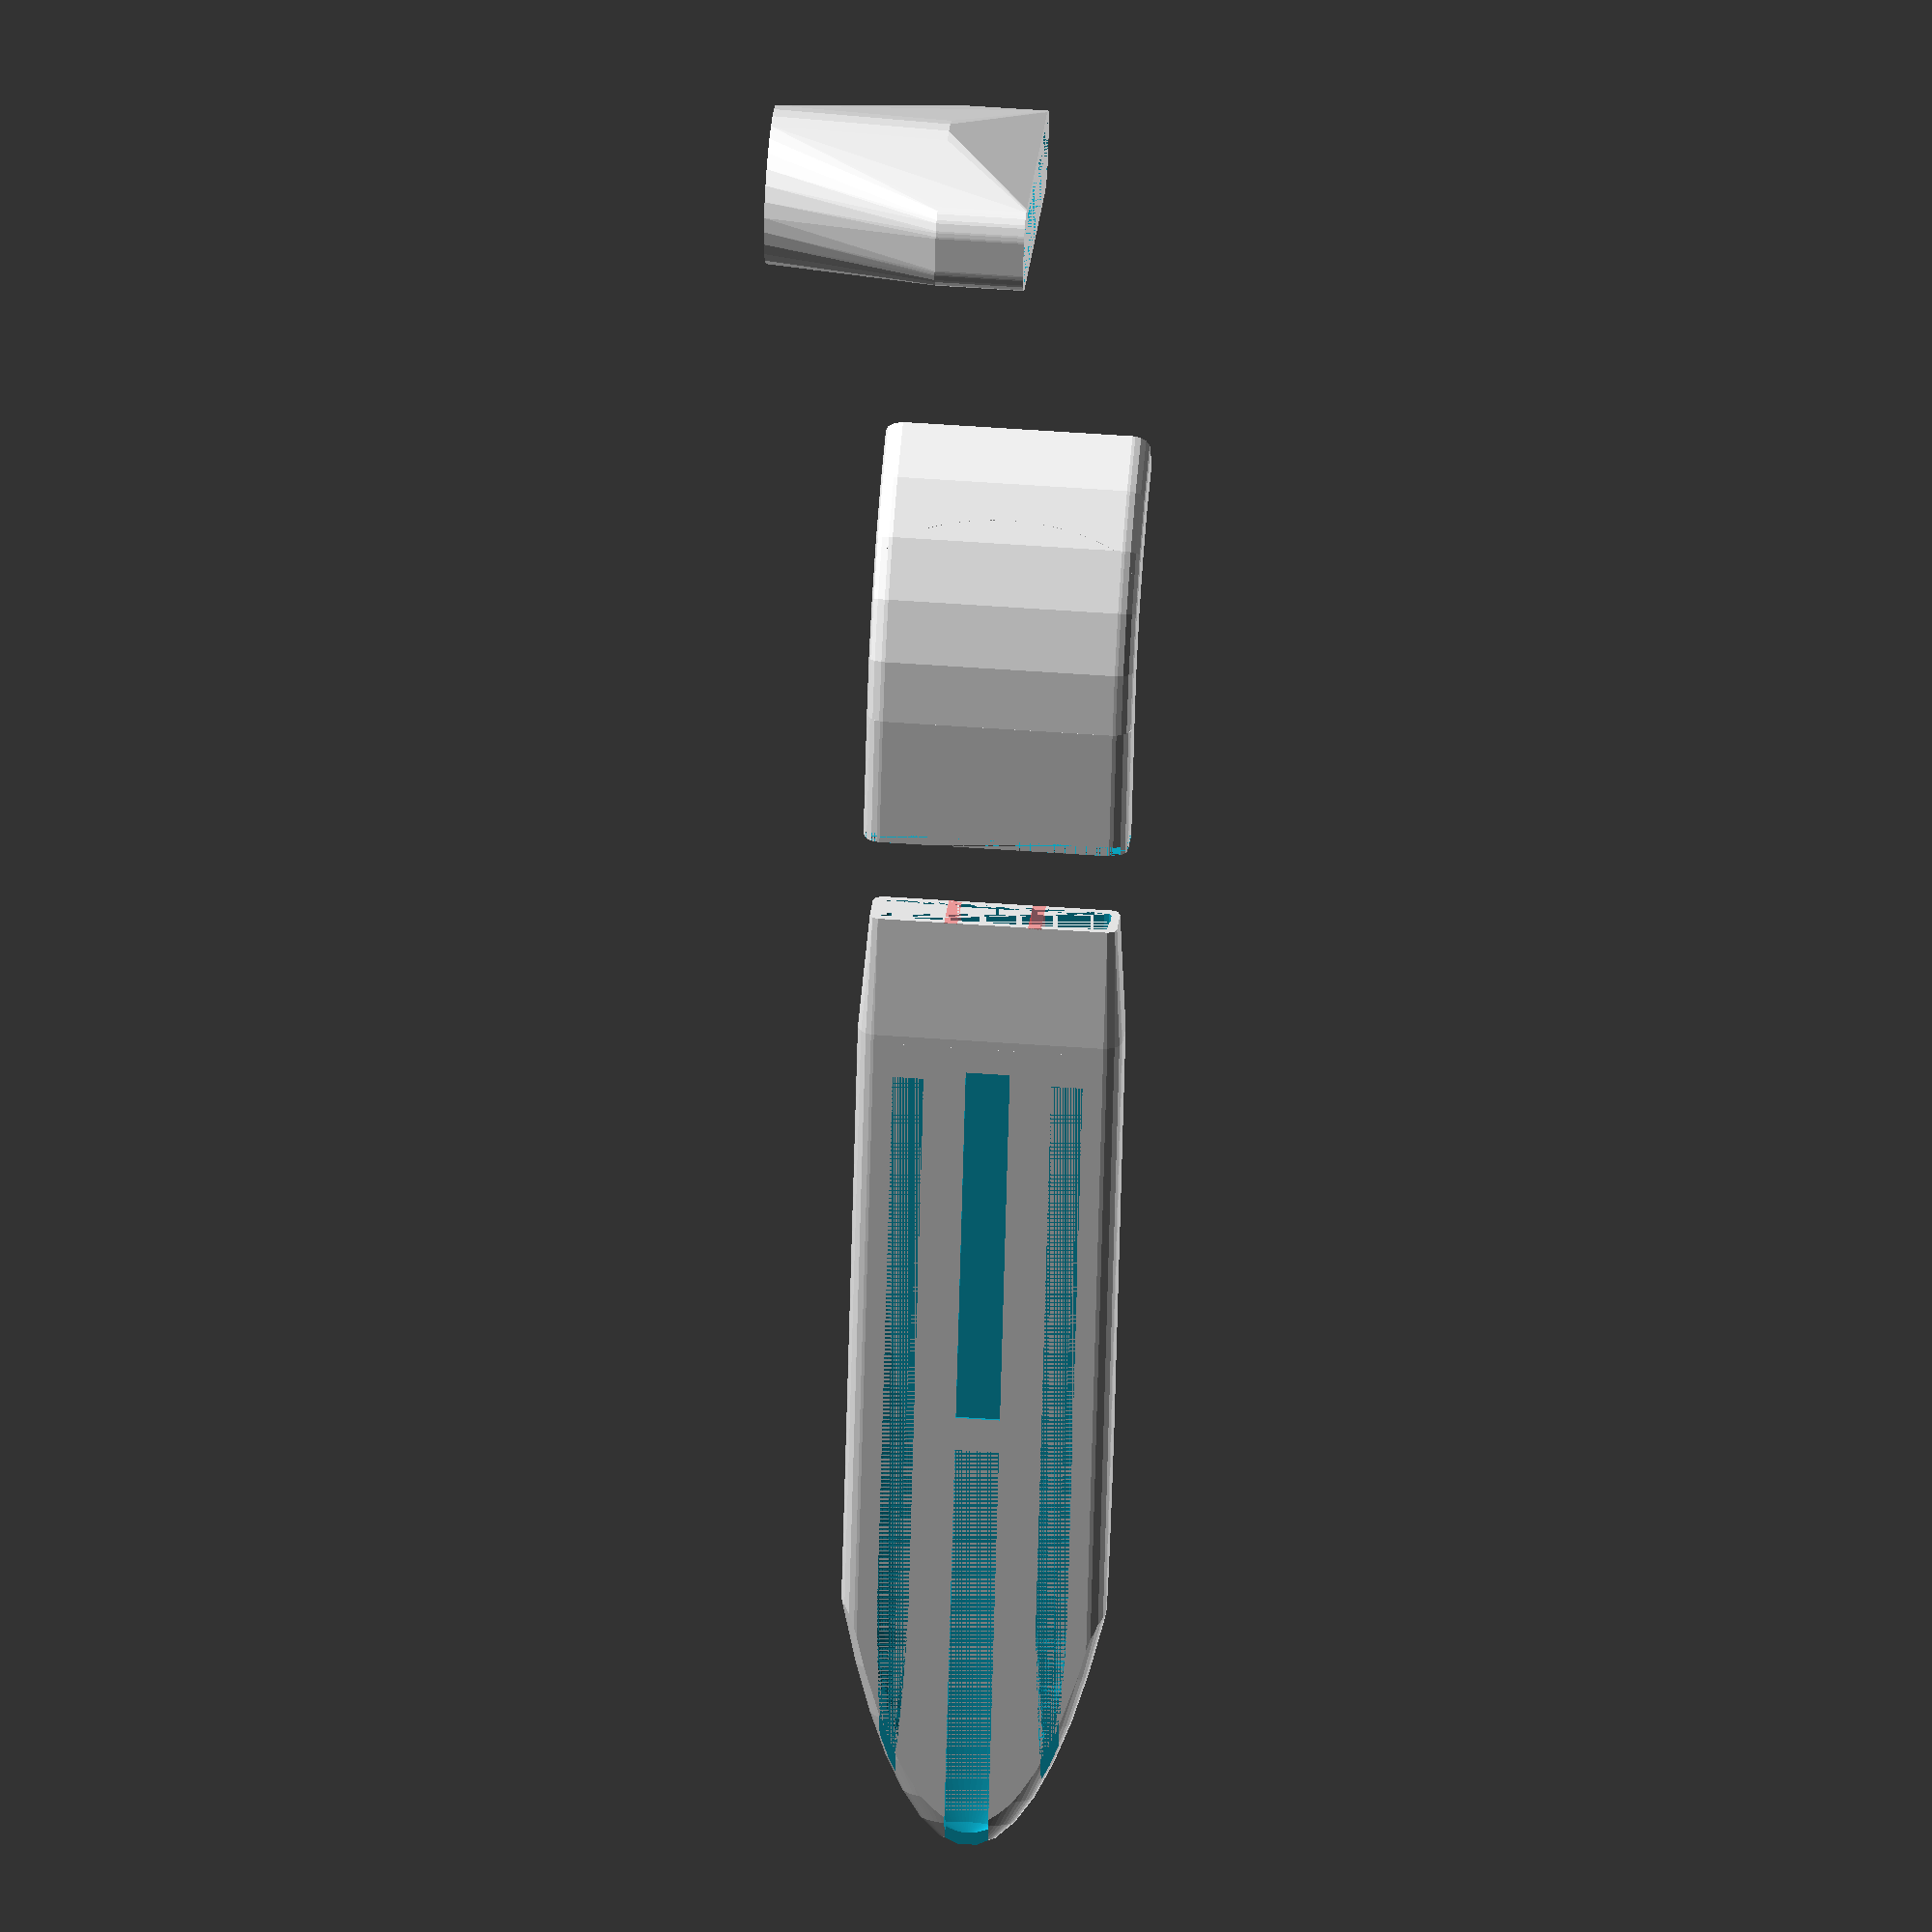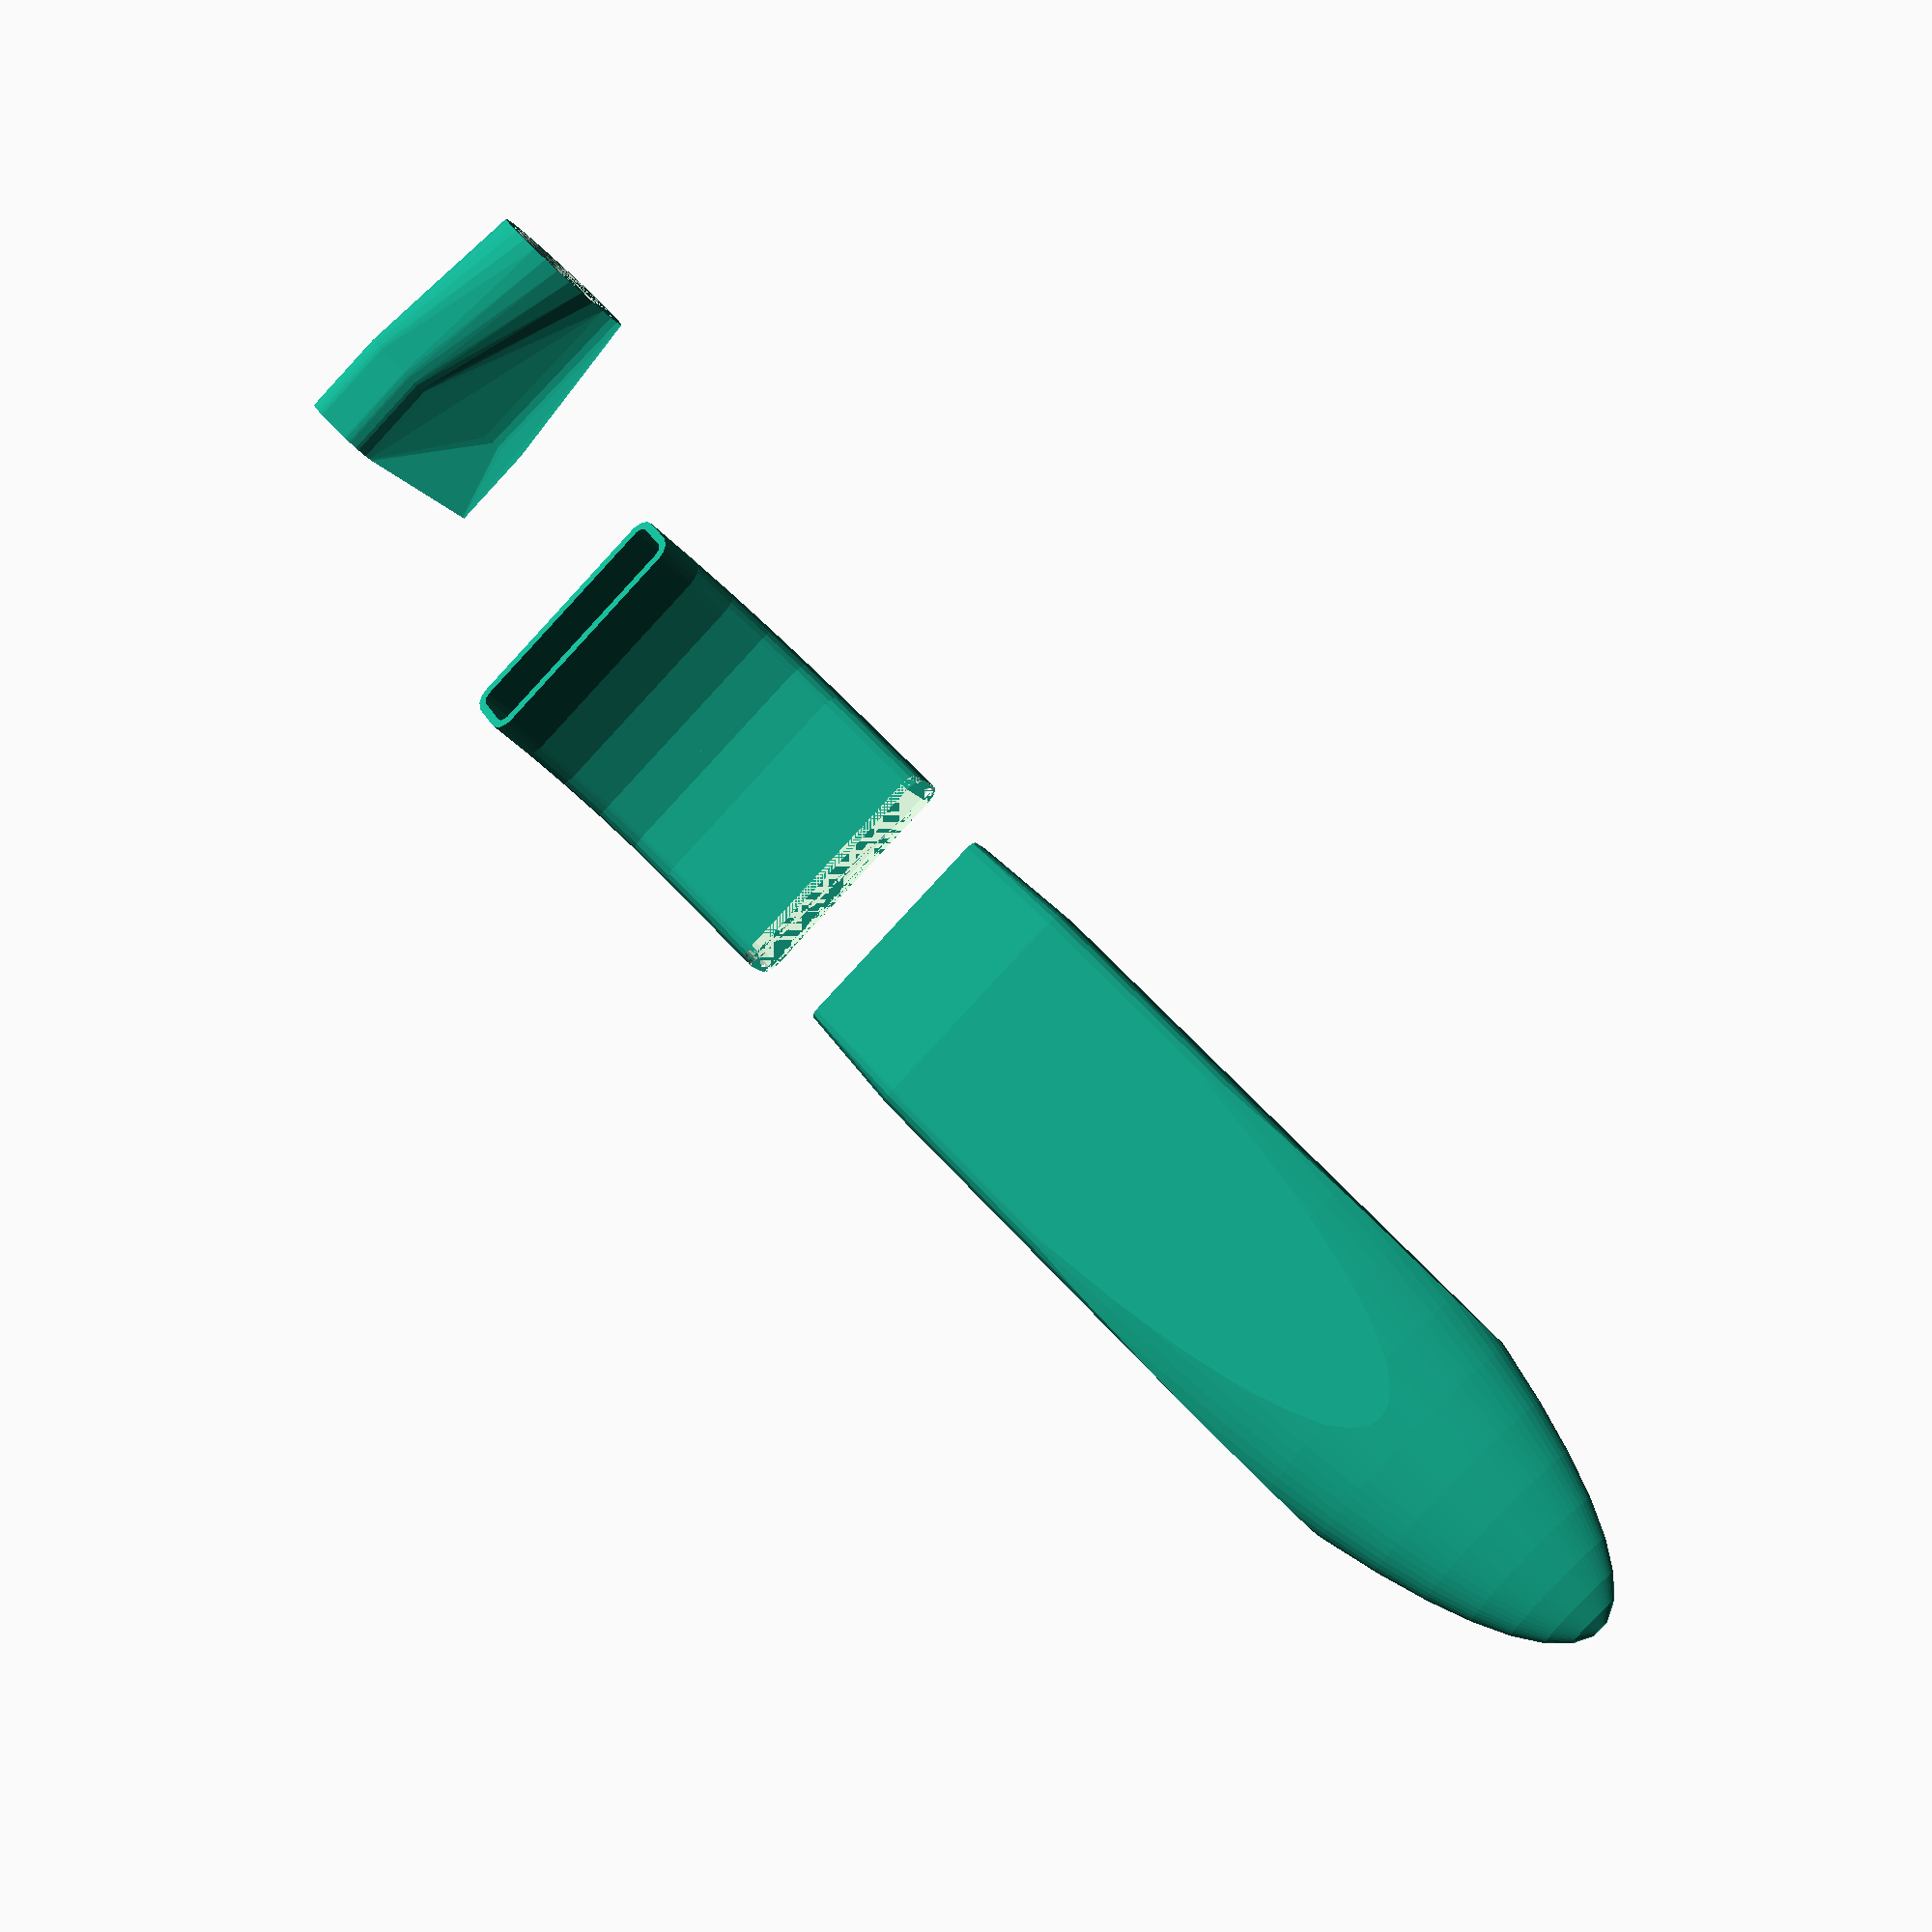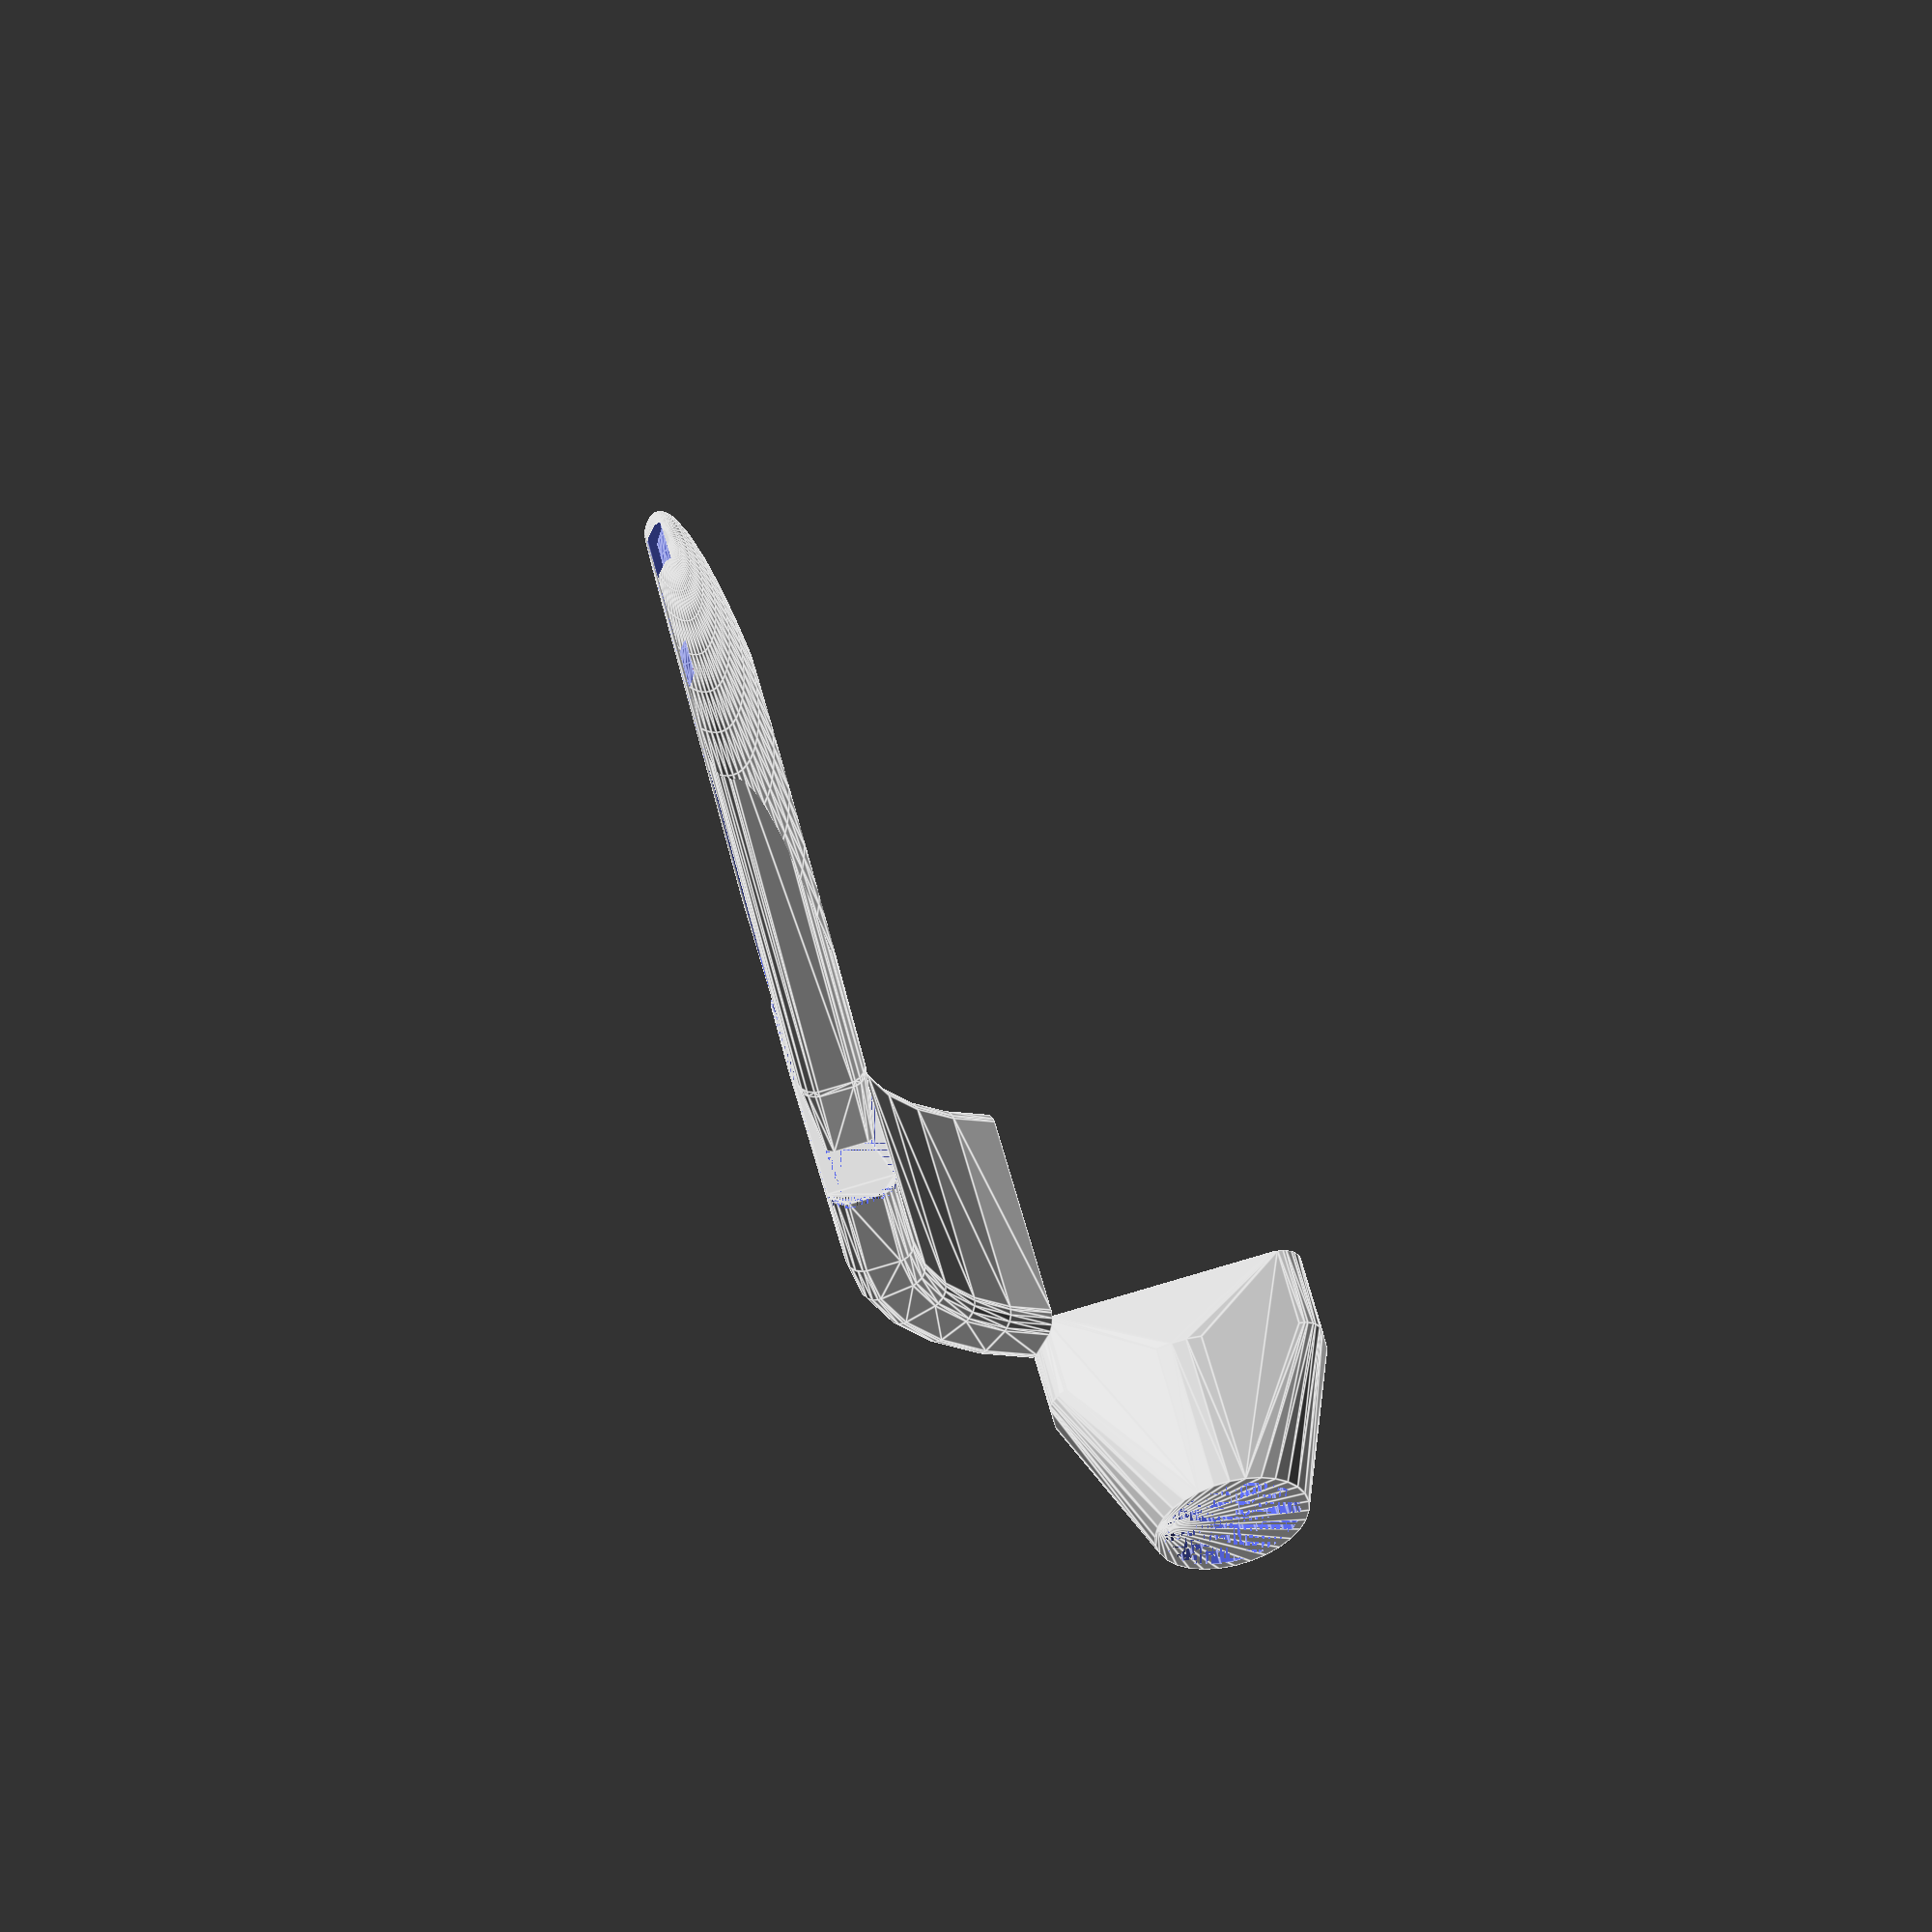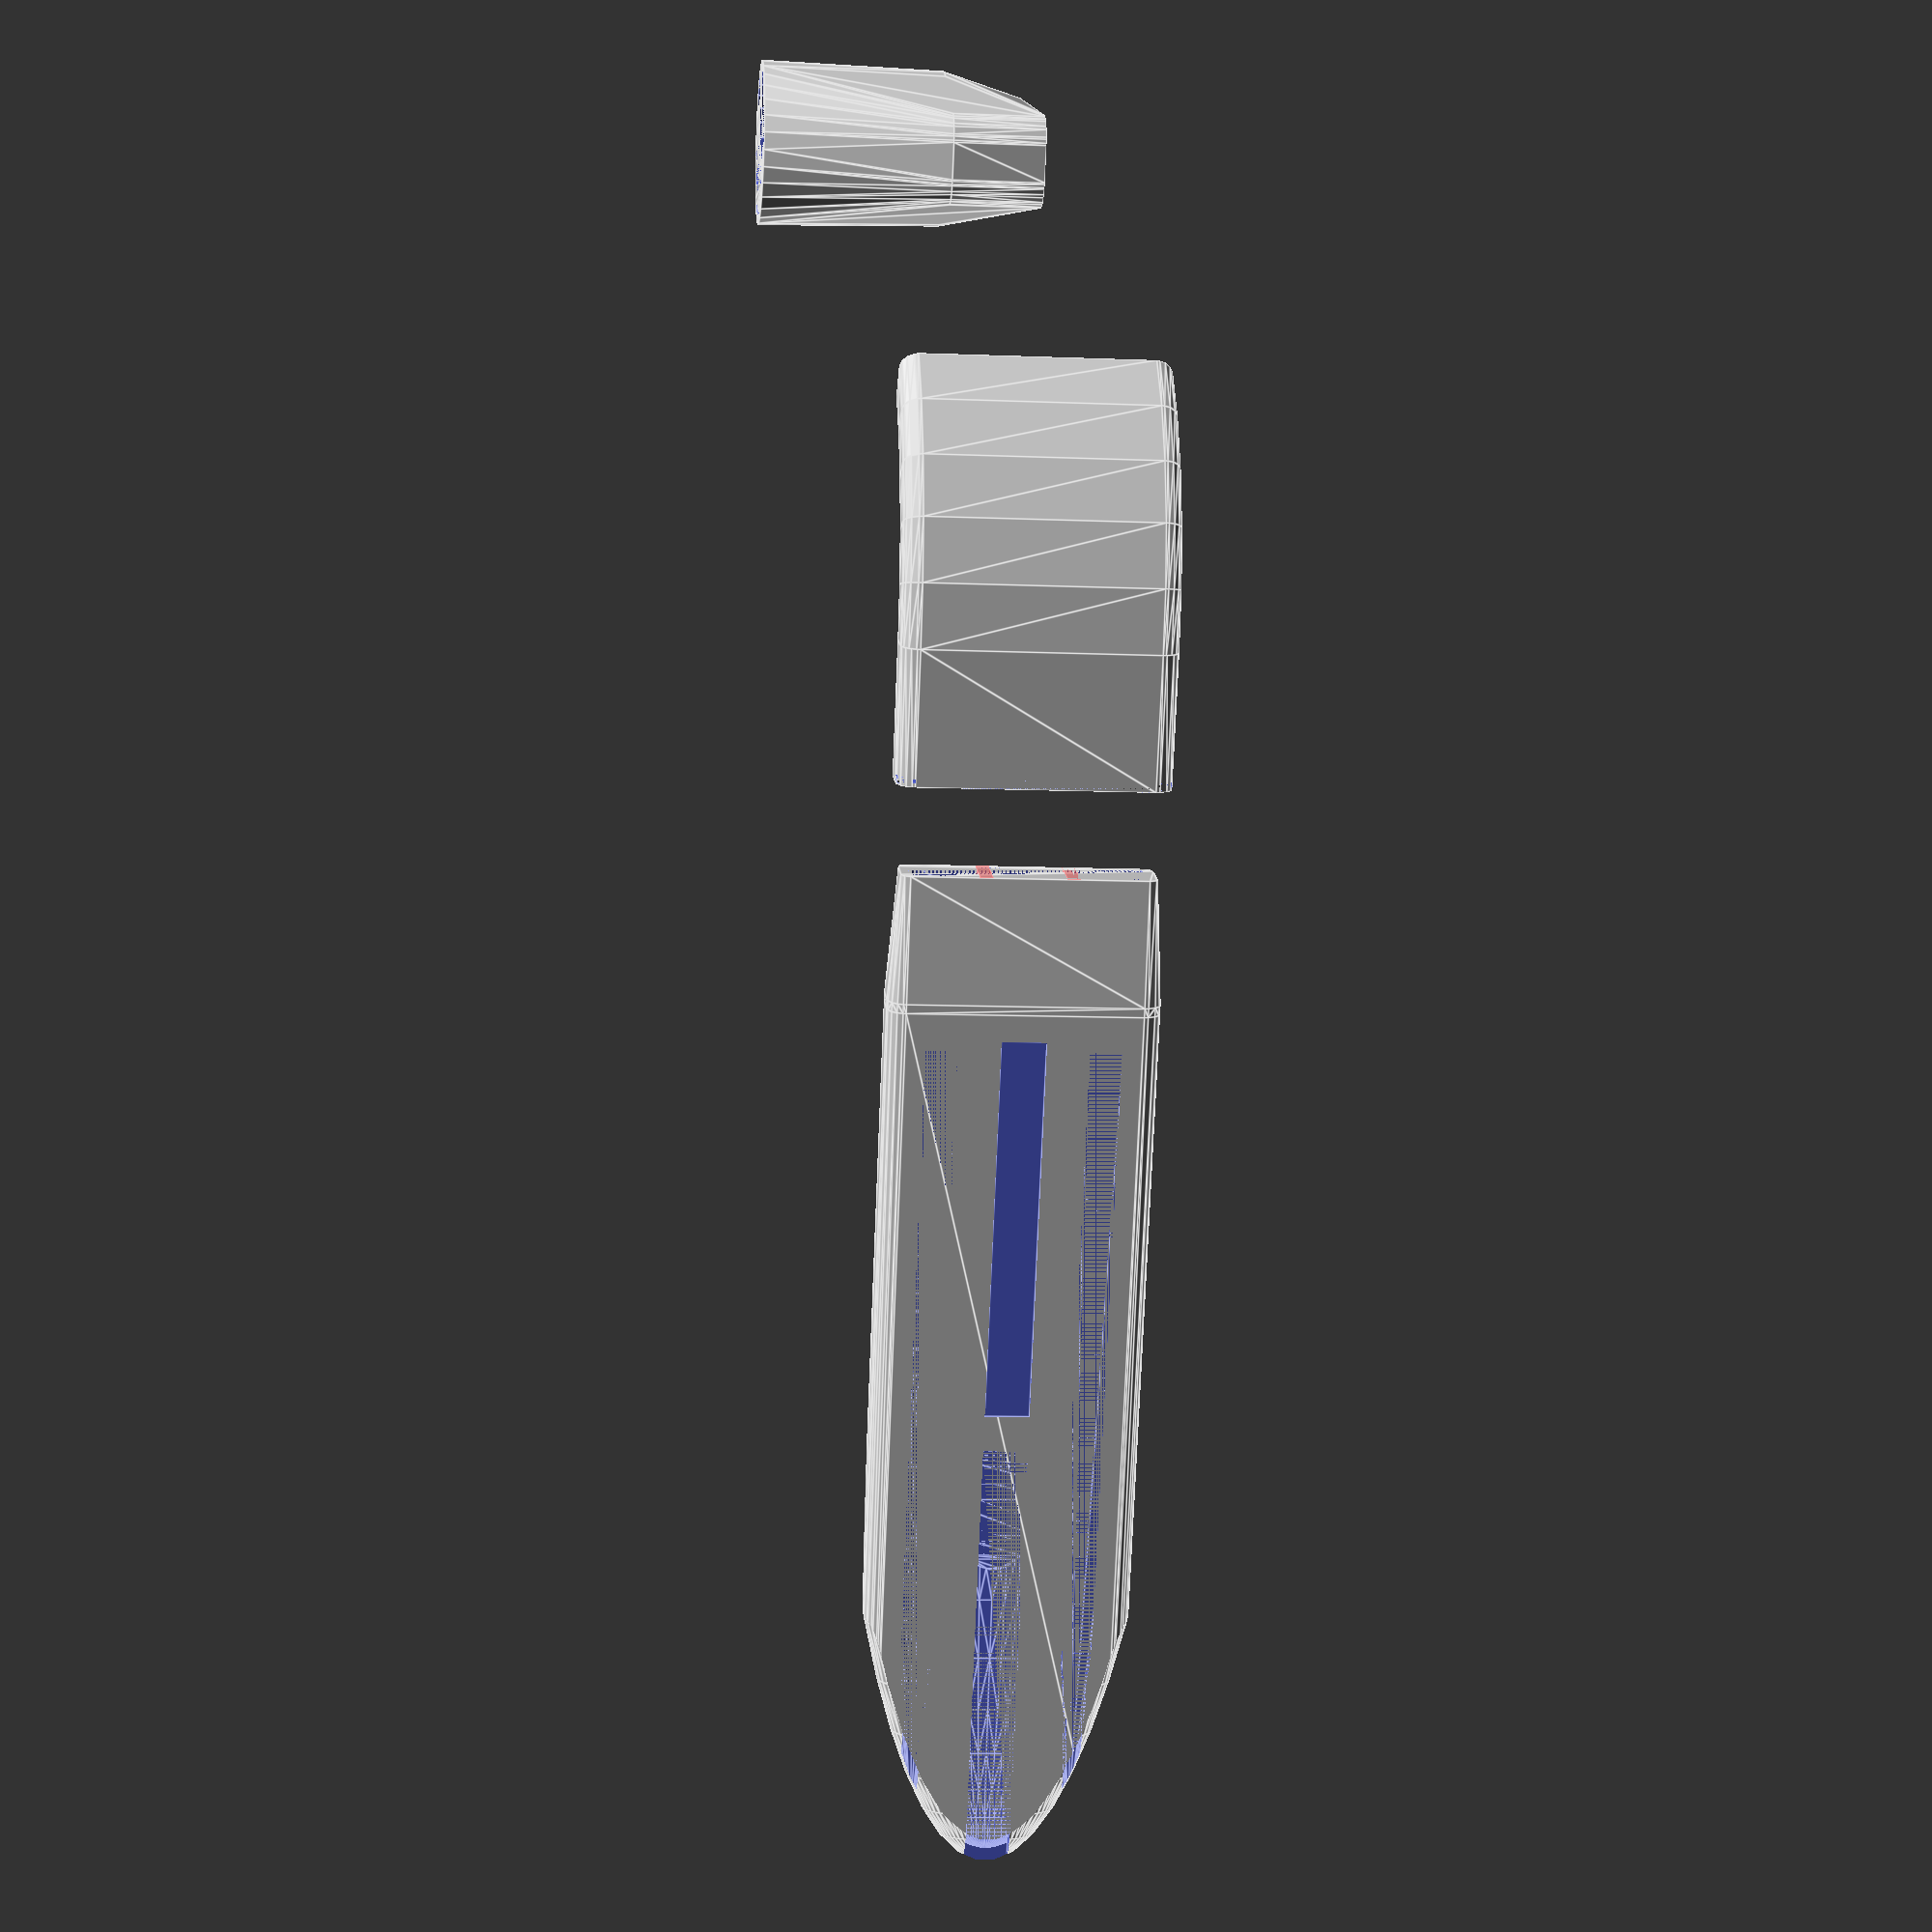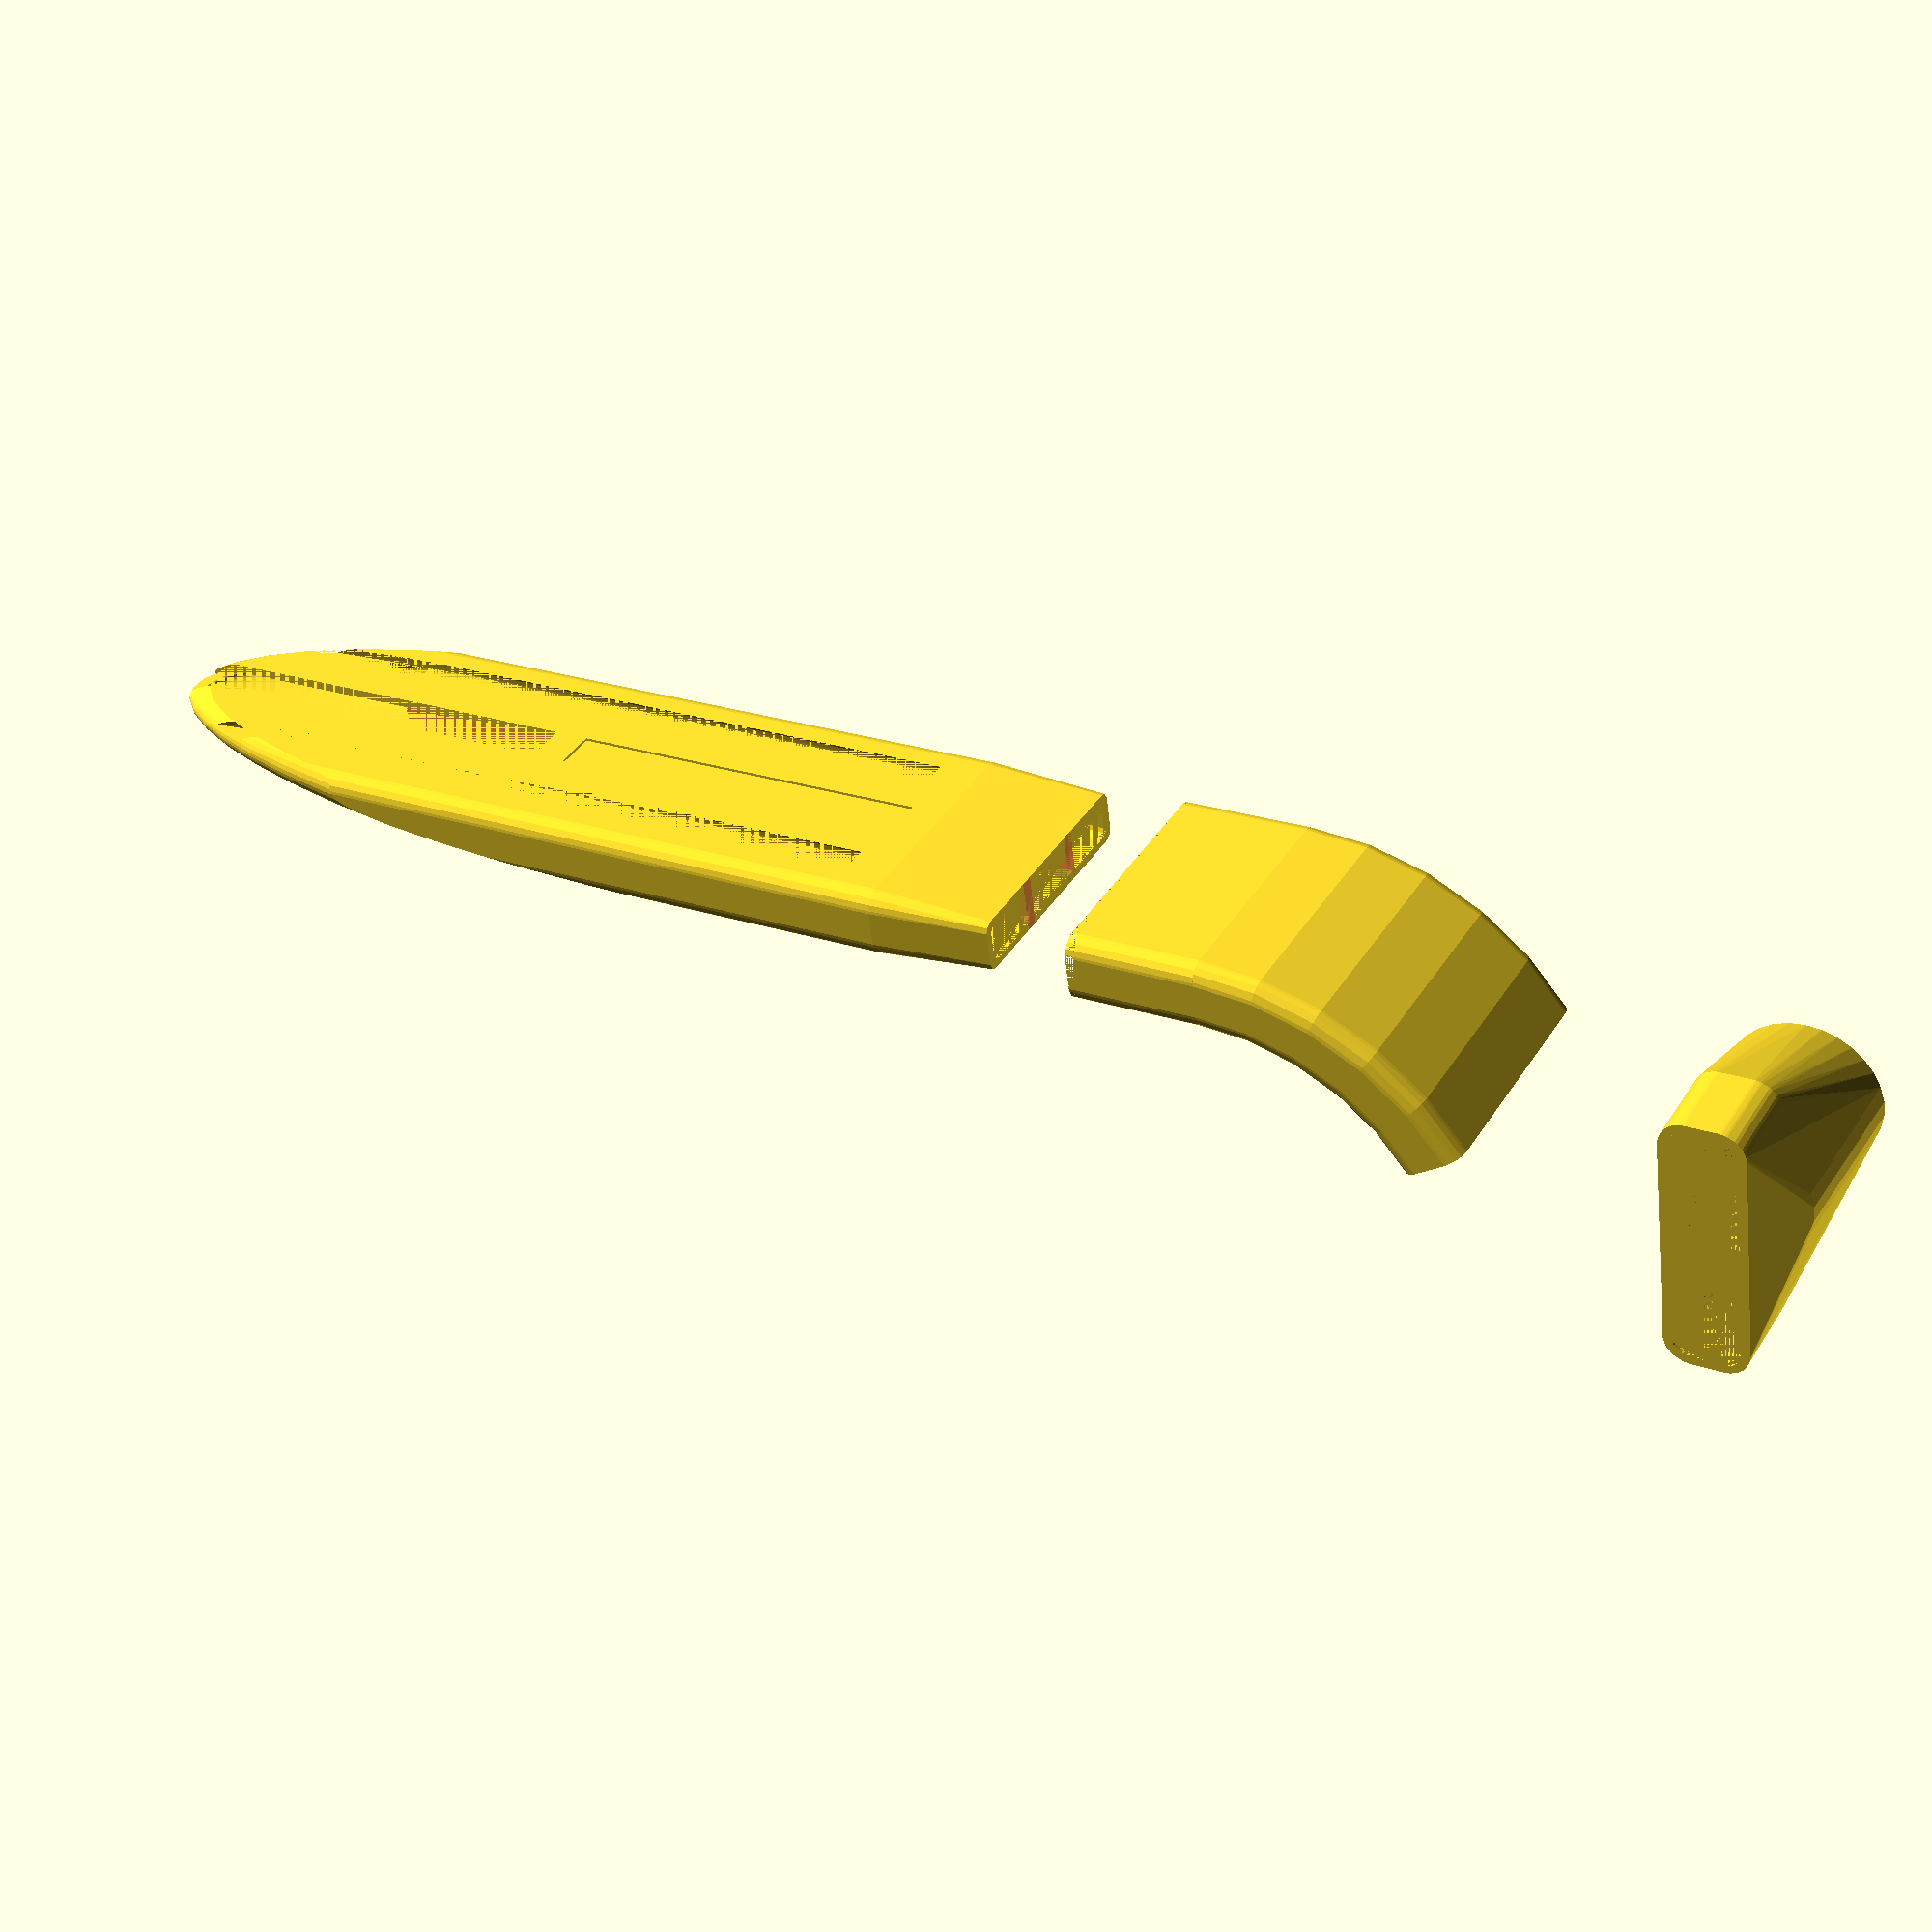
<openscad>

width = 60;
height = 16;
length = 200;
thickness = 2;

// hose diameter in mm
hose1 = 32;
// cylindrical hose shape
hose2 = 30;
hoselength=40;
hosethickness=2;


// base box
module inner_shape() {
    offset(thickness) square([width-4*thickness, height - 4*thickness], center=true);
}

module outer_shape() {
    offset(thickness) inner_shape();
}

module obluk() {
    rotate_extrude(angle = 60) {   
        translate([60,0,0])
        rotate([0,0,90])
        difference() {
            outer_shape();
            inner_shape();
        }
    }
}


module klin() {
    hull() {
        linear_extrude(height = 2) {
            outer_shape();
        }
        translate([0,0,28]) linear_extrude(height = 2) {
            inner_shape();
        }
    }
}

module join1() {
    difference() {
        klin();
        resize([width-2*thickness,height-2*thickness,0]) klin();
    }
}


module join2() {
    difference() {
        linear_extrude(height = 30) {
            outer_shape();
        }
        klin();
    }
}

// blok s plochym dnom
module body0() {
    union() {
        linear_extrude(height = length) {
            outer_shape();
        }
        *linear_extrude(height = length) {
            translate([0,-height/4,0]) 
                square([width,height/2], center=true);
        }
    }
}


// zaokruhlenie 
module body1() {
    $fa = 6;
    intersection() {
        body0();
        resize([width*1.4,height*2,0]) 
        translate([0,-height*3,length]) 
        sphere(length);
    }
}

//!body();

// vytvorenie dutiny
module body2() {
    difference() {
        body1();
        translate([0,0,4]) resize([width-2*thickness,height-2*thickness,0]) body1();
        translate([0,0,2]) resize([width-2*thickness,height-2*thickness,length-2*thickness]) body1();
    }
}

module opening() {
    hull(){
    intersection() {
        body2();
        translate([-width/2,-height/2,0]) cube([width,thickness,length]);
    }
}
}

// vytvorenie otvorov
module body3() {
    difference() {
        body2();
        translate([width/2-12,0,10]) resize([8,0,length-20]) opening();
        translate([-width/2+12,0,10]) resize([8,0,length-20]) opening();
        translate([-5,-height/2,0]) cube([10,thickness*2,100]);
        translate([-5,-height/2-thickness+0.6,108]) cube([10,thickness,length-100-14]);
    }
}

// pridanie pripojky
module body4() {
    union() {
        join1();
        translate([0,0,-length]) body3();
    }
}

module body() {
    offset = 55;
    union() {
        #translate([8,-height/2+thickness,-length+offset]) cube([3,height-2*thickness,length-offset+30]);
        #translate([-8-3,-height/2+thickness,-length+offset]) cube([3,height-2*thickness,length-offset+30]);
        body4();
    }
}

module hose() {
    part1 = 20;
    difference() {
        hull() {
            translate([0,0,part1]) 
                cylinder(hoselength, hosethickness+hose2/2, hosethickness+hose1/2);
            linear_extrude(height = part1) {
                offset(hosethickness) 
                    outer_shape();
            }
        }
        linear_extrude(height = part1) {
            outer_shape();
        }
        translate([0,0,part1]) 
            cylinder(hoselength, hose2/2, hose1/2);    
        translate([0,0,10])
            cylinder(part1-10, height/2, hose1/2);
    }
}

// Hose adapter
module part1() {
    translate([0,100,0]) hose();
}

// Obluk
module part2() {
    union() {
        obluk();
        translate([60,-30,0]) rotate([0,90,90]) join2();
    }
}



// Body
module part3() {
    translate([60,-80,0])
    rotate([0,90,90])
    body();
}




//body();
part1();
part2();
part3();









</openscad>
<views>
elev=318.6 azim=343.6 roll=95.3 proj=o view=wireframe
elev=262.9 azim=113.9 roll=222.8 proj=p view=solid
elev=302.6 azim=171.9 roll=345.8 proj=o view=edges
elev=190.6 azim=204.7 roll=95.7 proj=p view=edges
elev=141.9 azim=96.9 roll=331.5 proj=p view=wireframe
</views>
